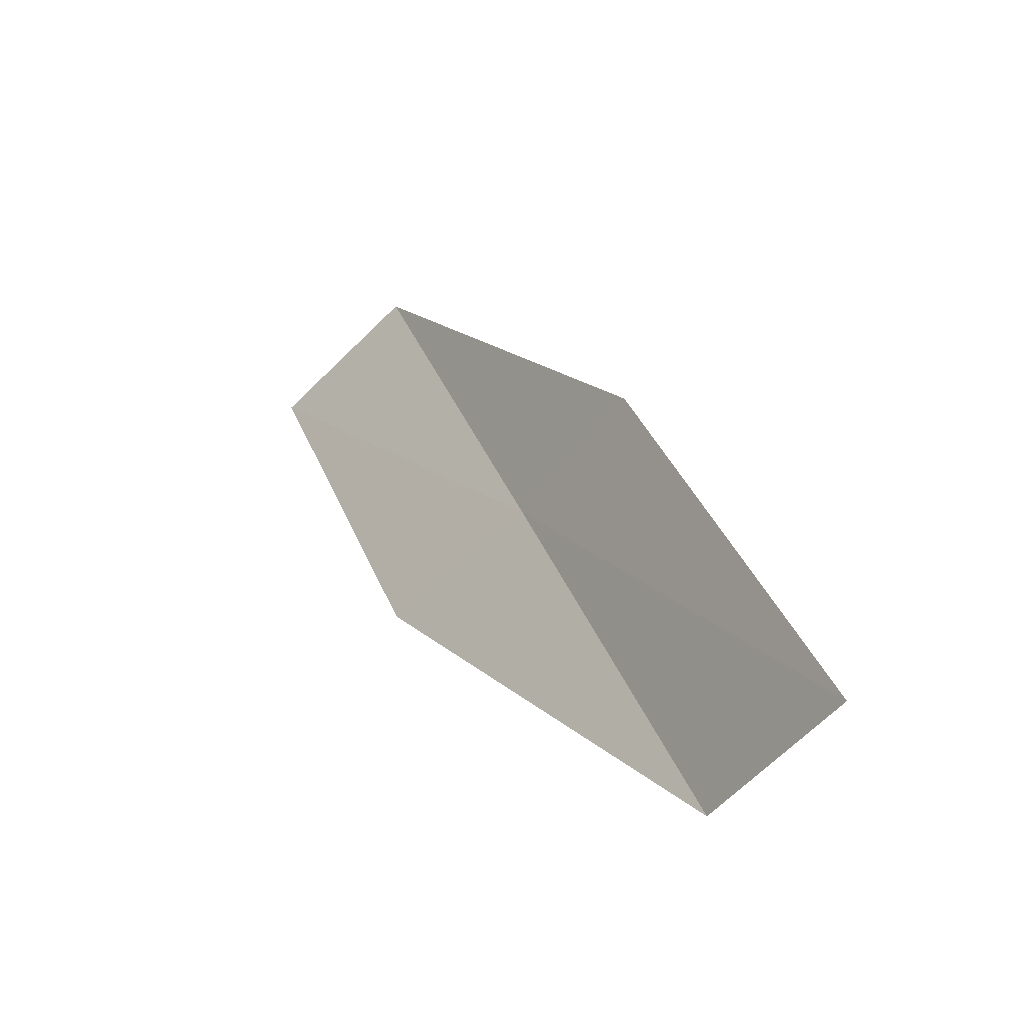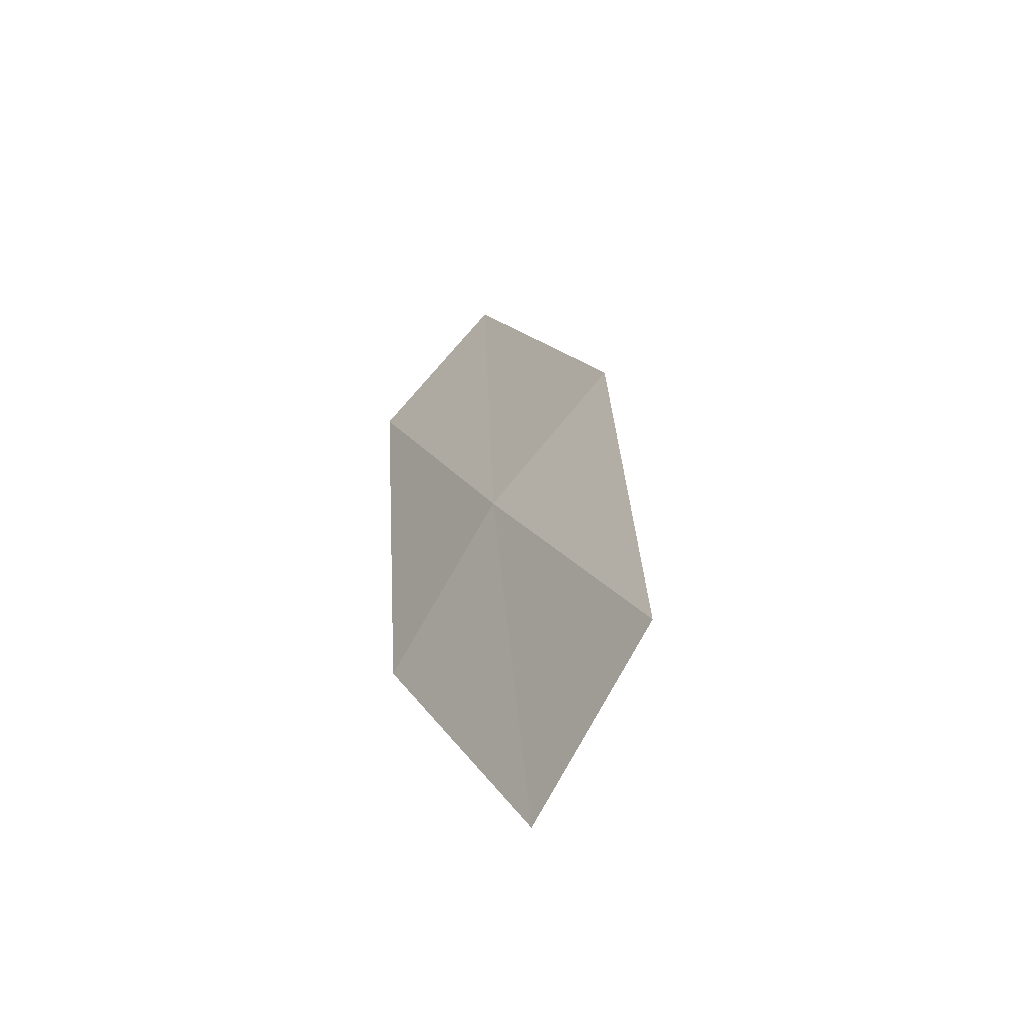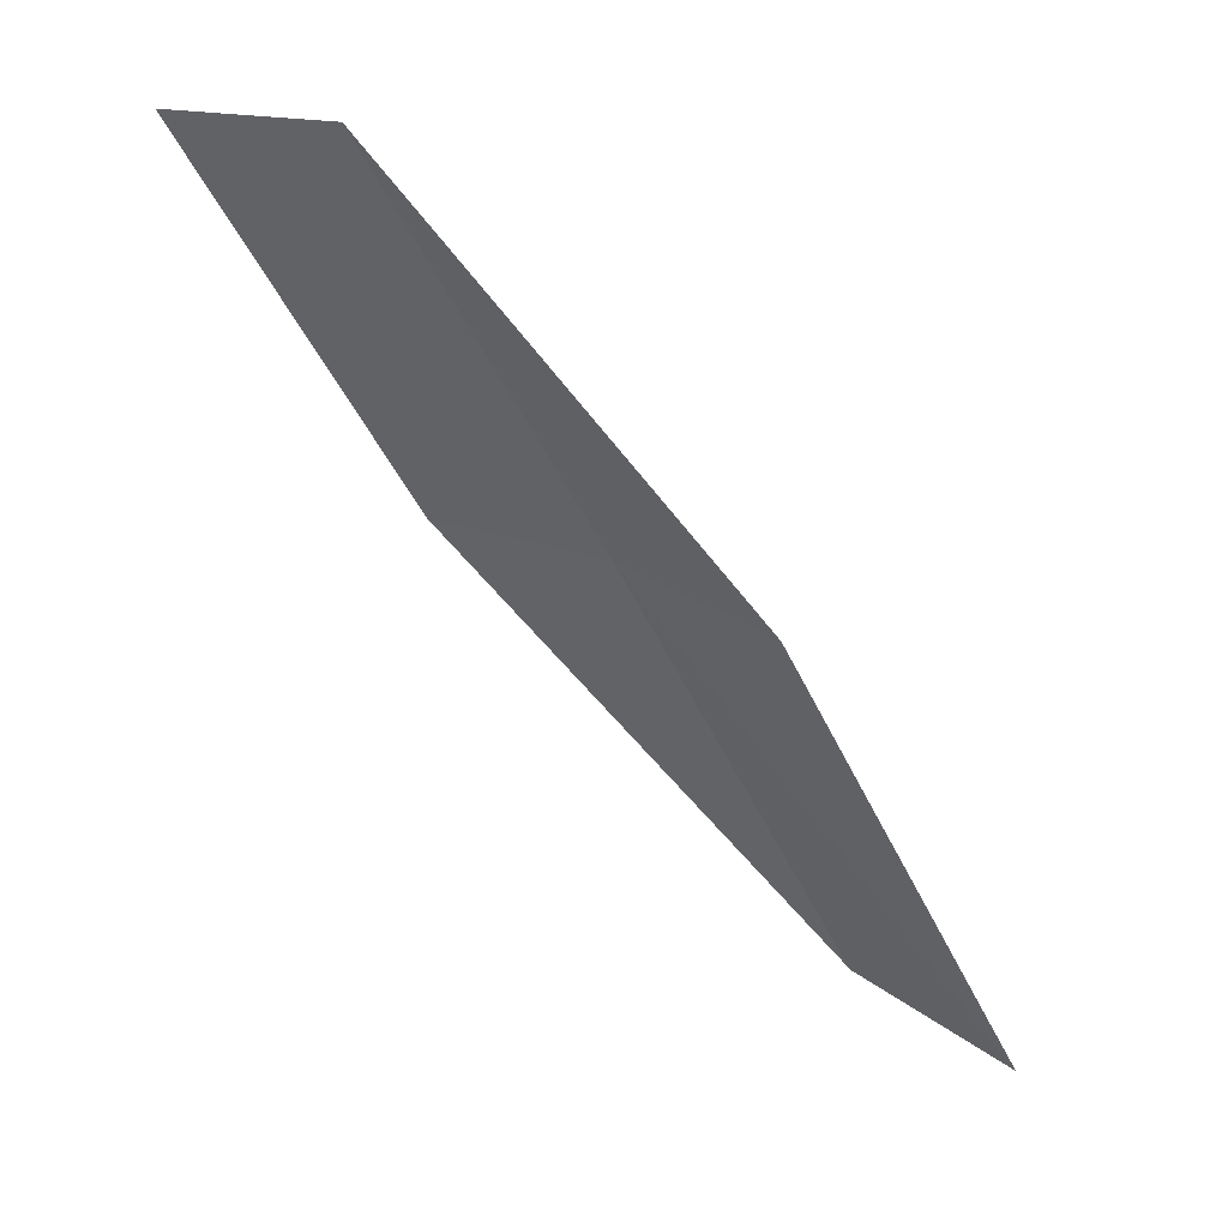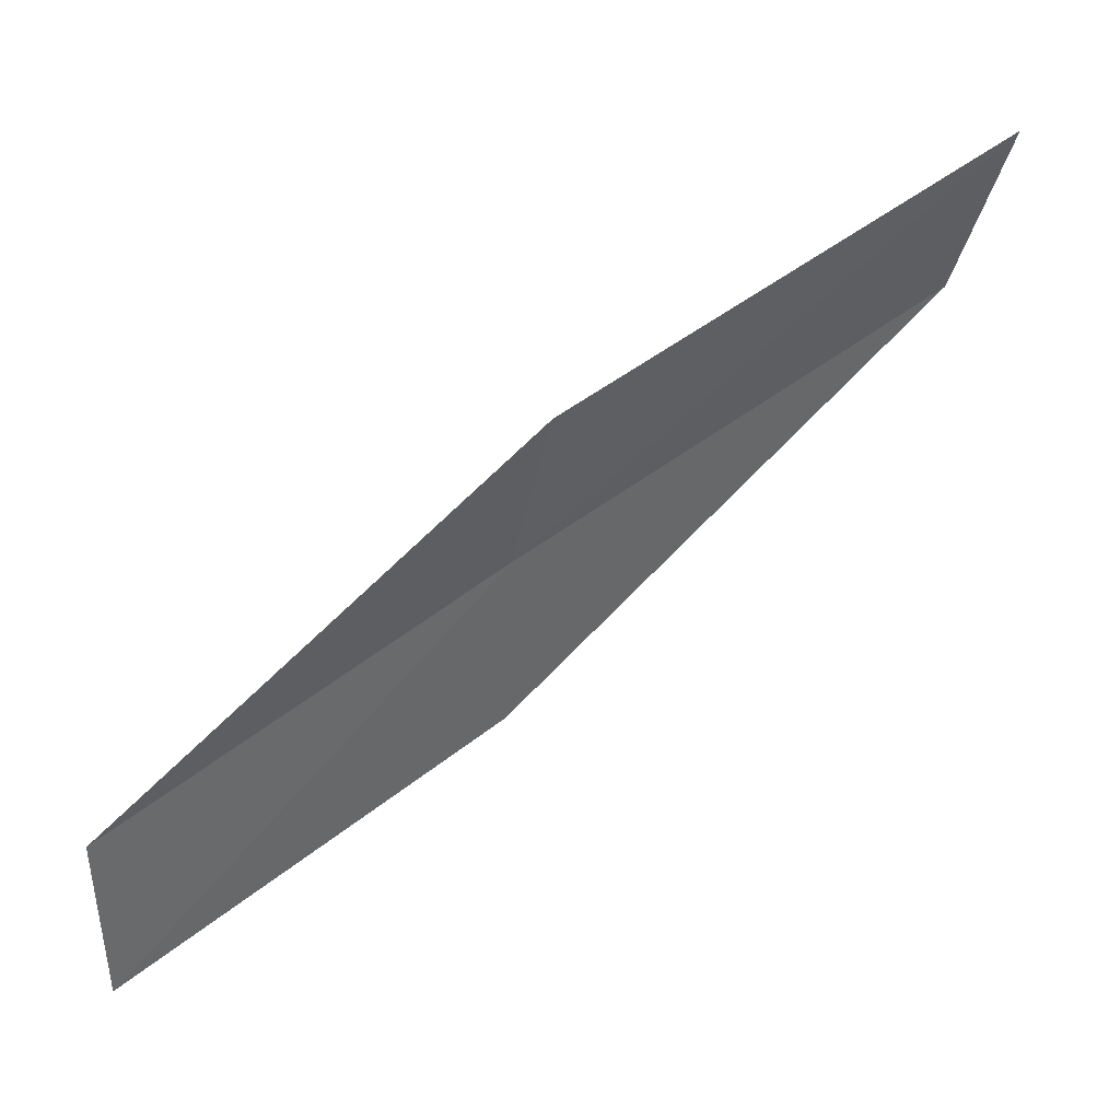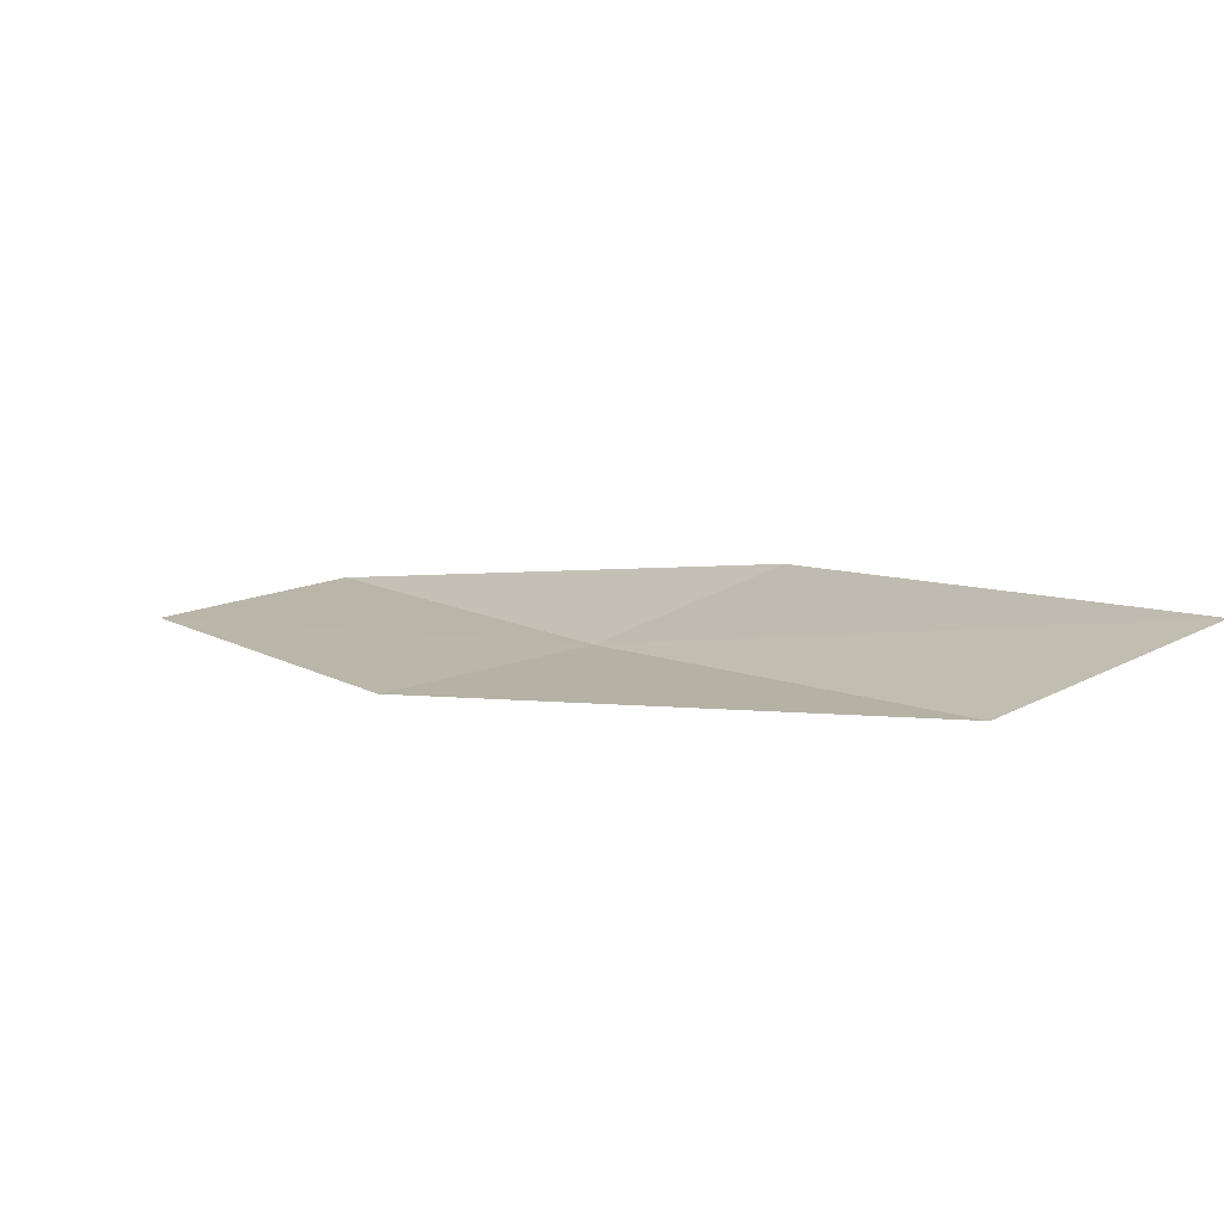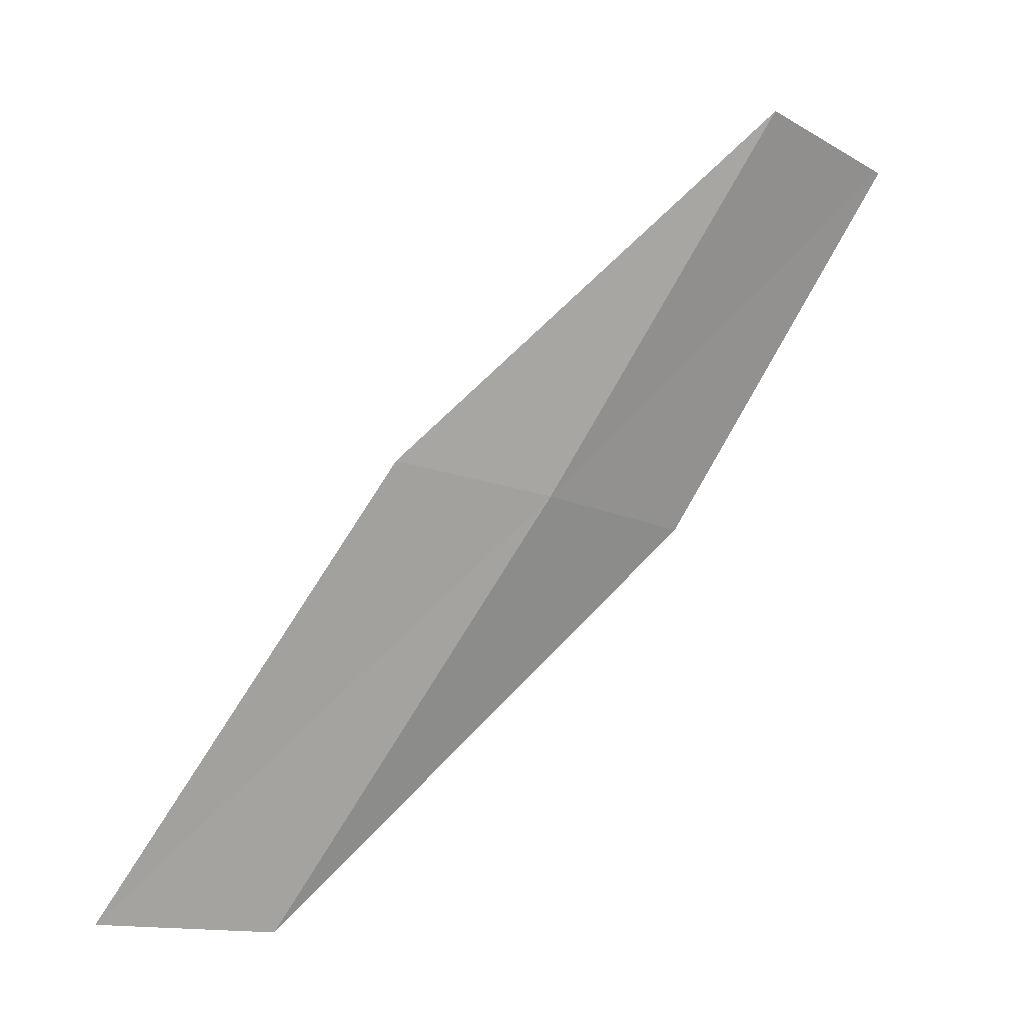
<metadata>
{"format":"obj","ext":"obj","renderer":"f3d","projection":"perspective","resolution":1024,"background":"white","views":[{"elev":-25.5,"azim":110.4,"up":"+Z"},{"elev":-17.1,"azim":-40.9,"up":"+Y"},{"elev":61.2,"azim":93.9,"up":"+Z"},{"elev":9.9,"azim":41.0,"up":"+Y"},{"elev":-67.9,"azim":73.3,"up":"+Z"},{"elev":13.6,"azim":-154.6,"up":"+Z"}]}
</metadata>
<code>
v 9.964 148.8 24.06
v 8.622 146.9 27.34
v 8.073 145.4 26.69
v 9.361 147.3 23.48
v 10.83 150 24.55
v 11.64 150.8 20.43
v 12.58 152.1 20.85
f 1 2 3
f 1 3 4
f 1 5 2
f 1 7 5
f 1 6 7
f 1 4 6

</code>
